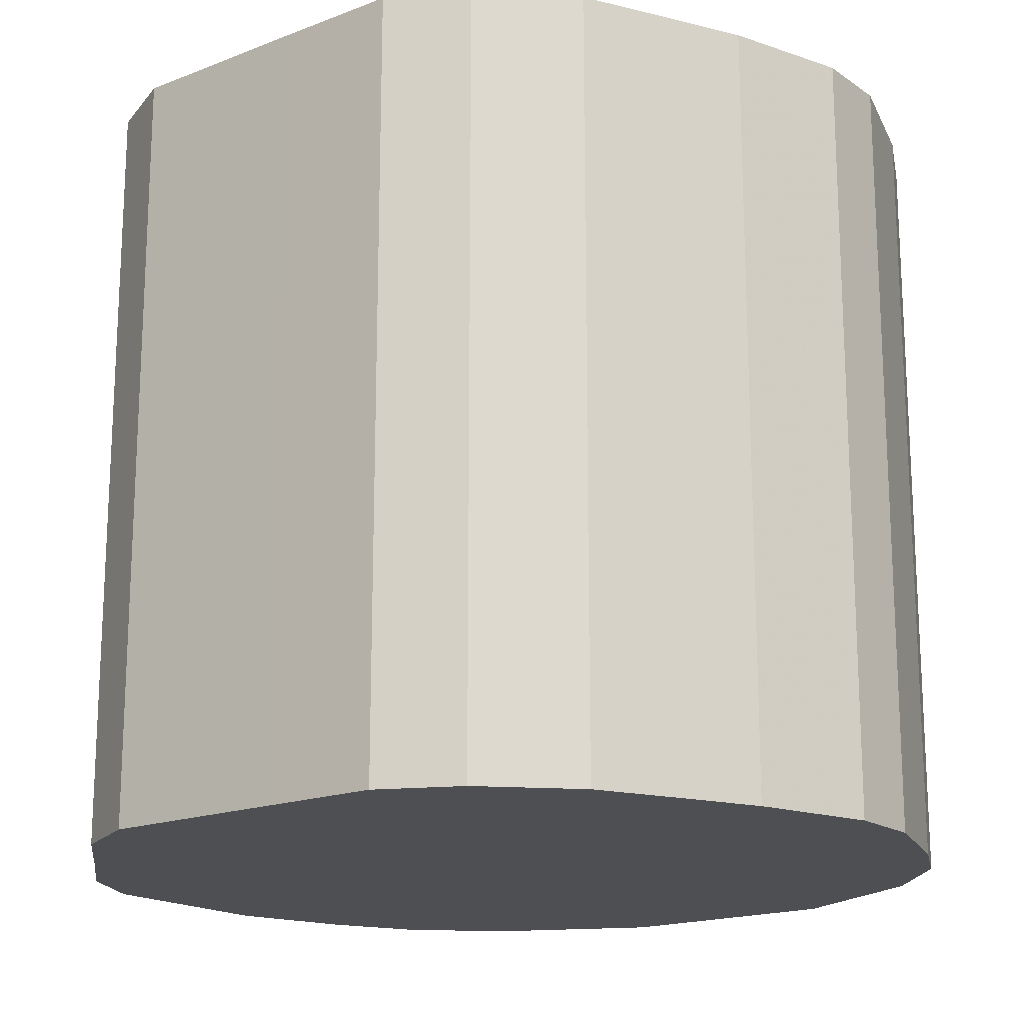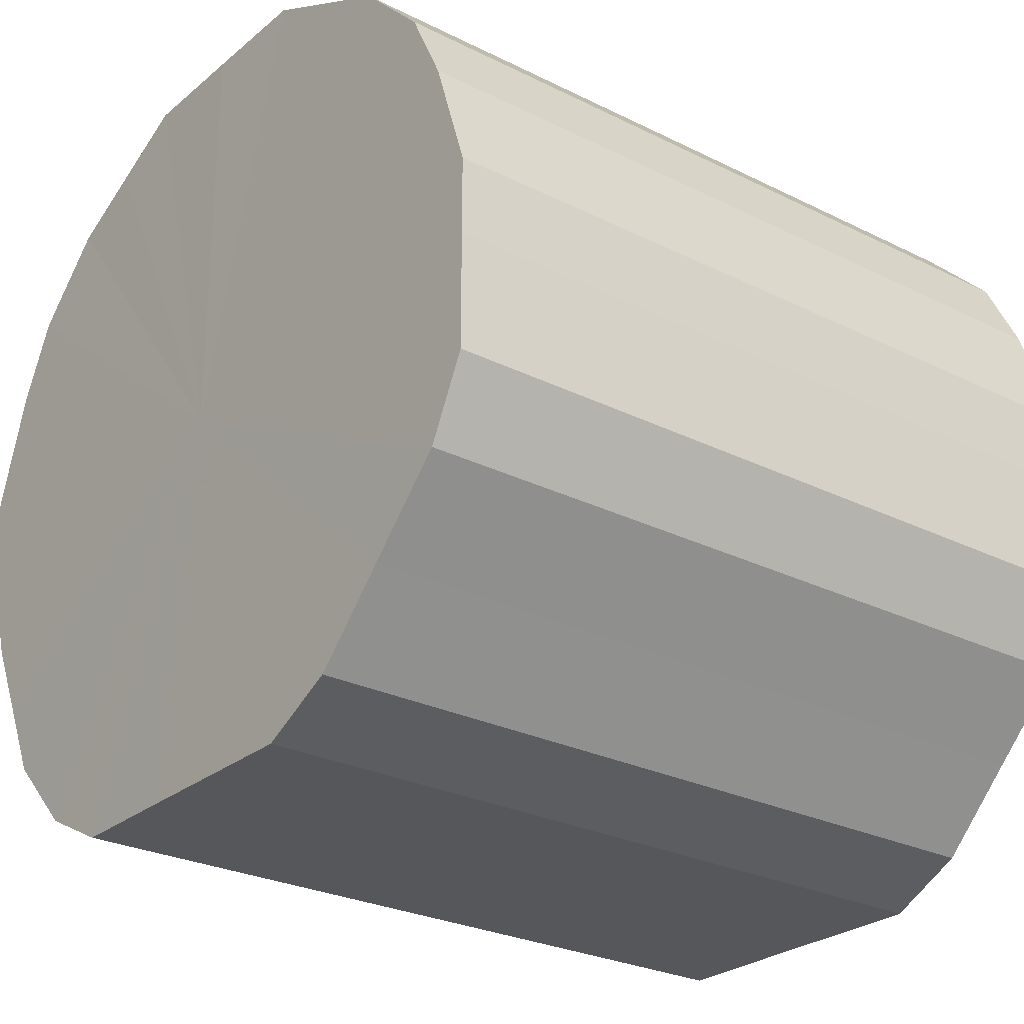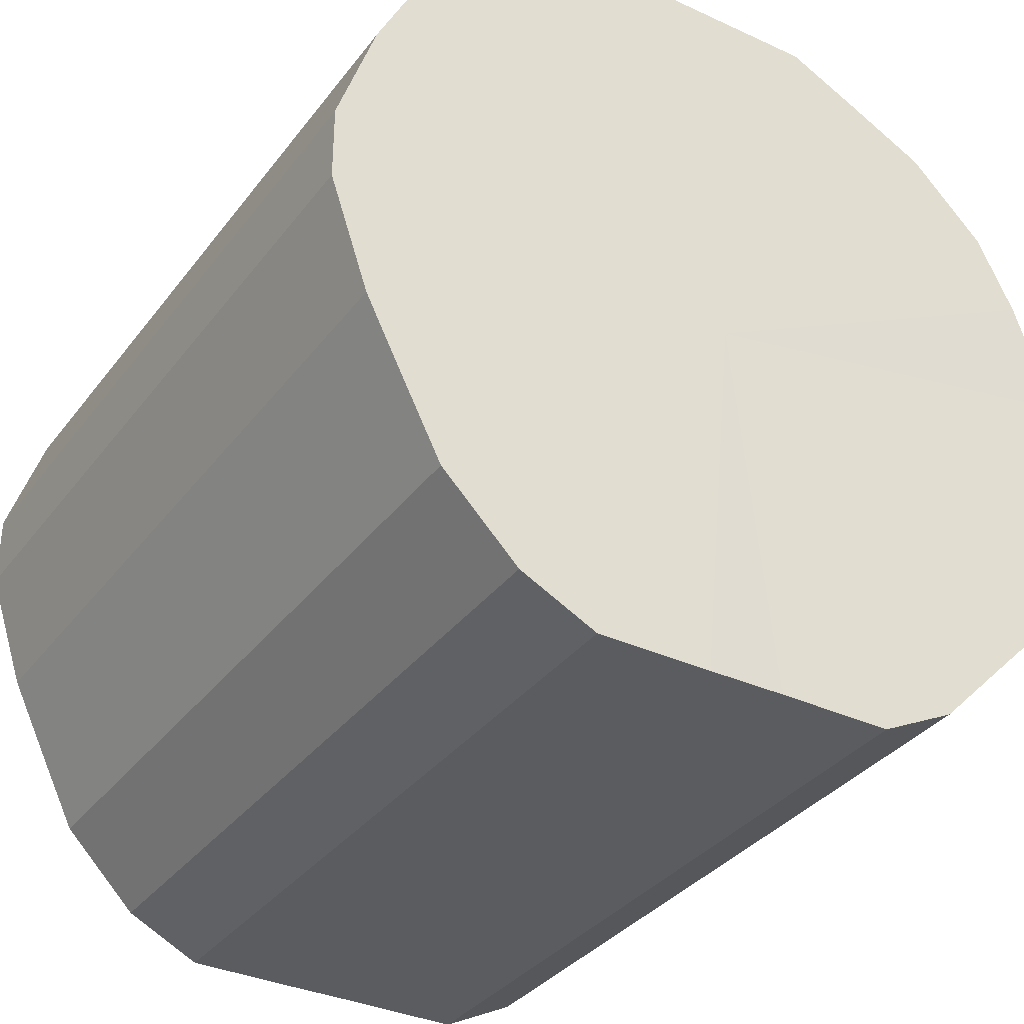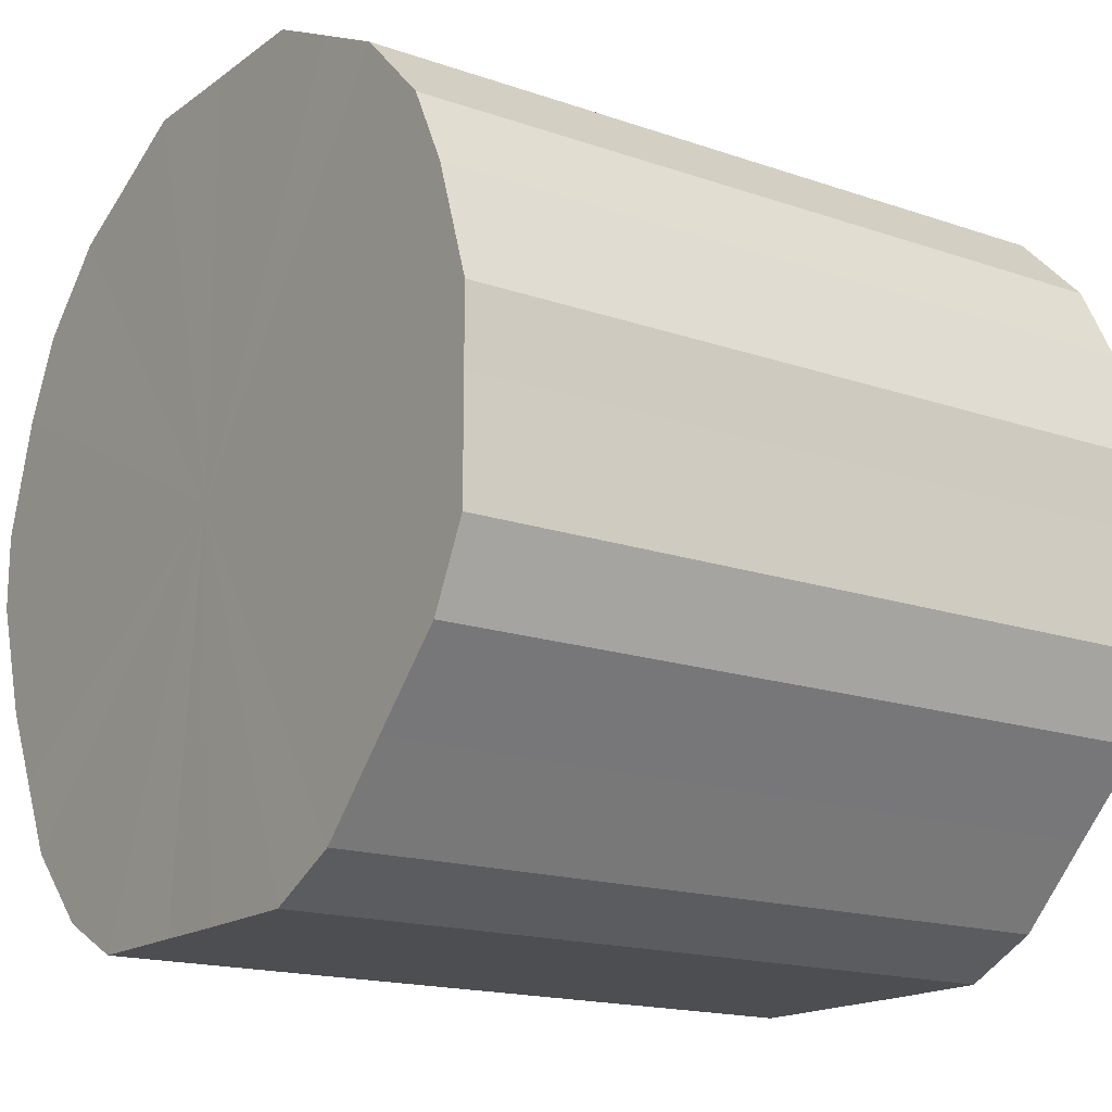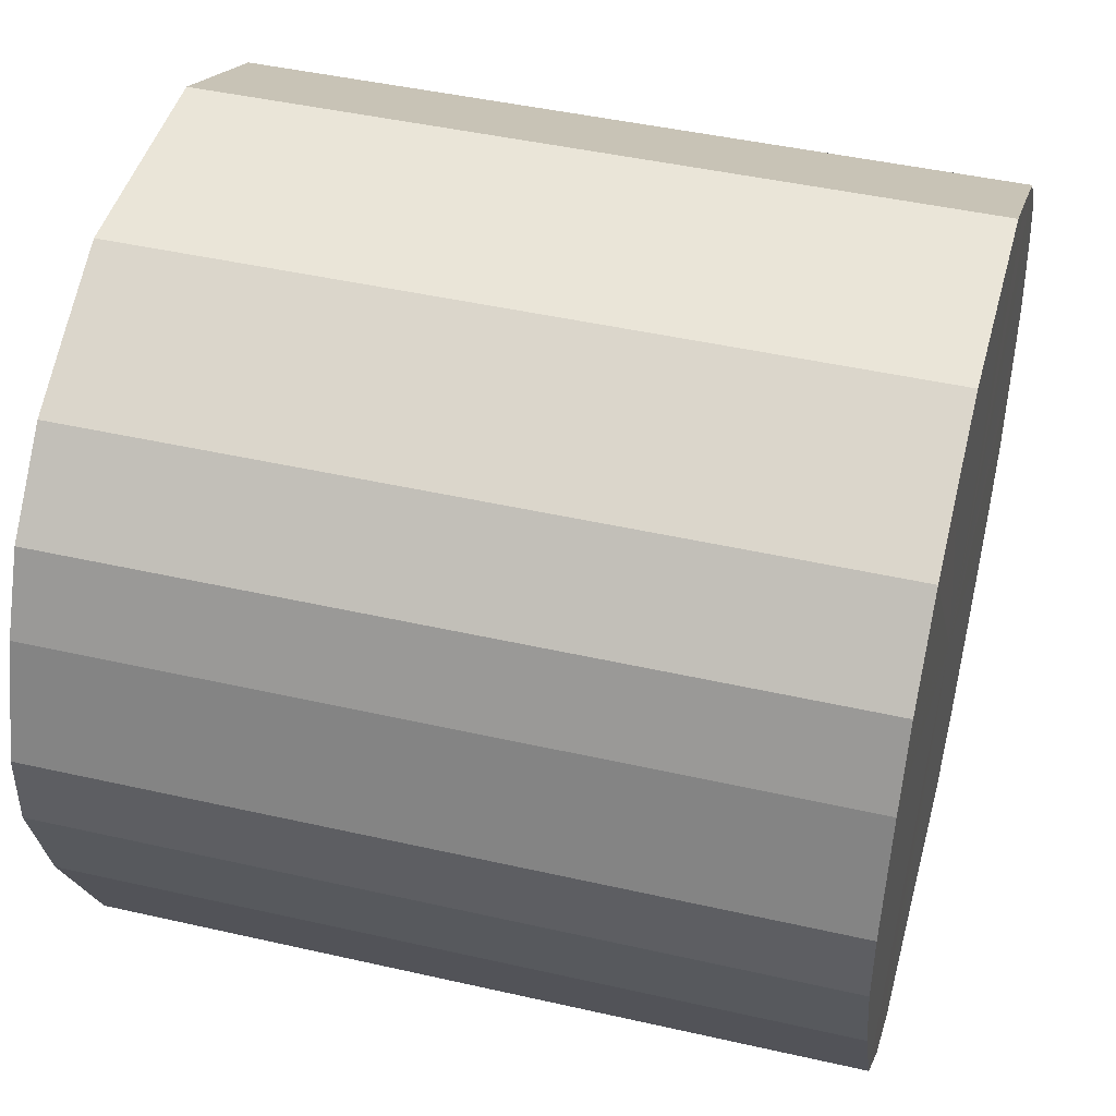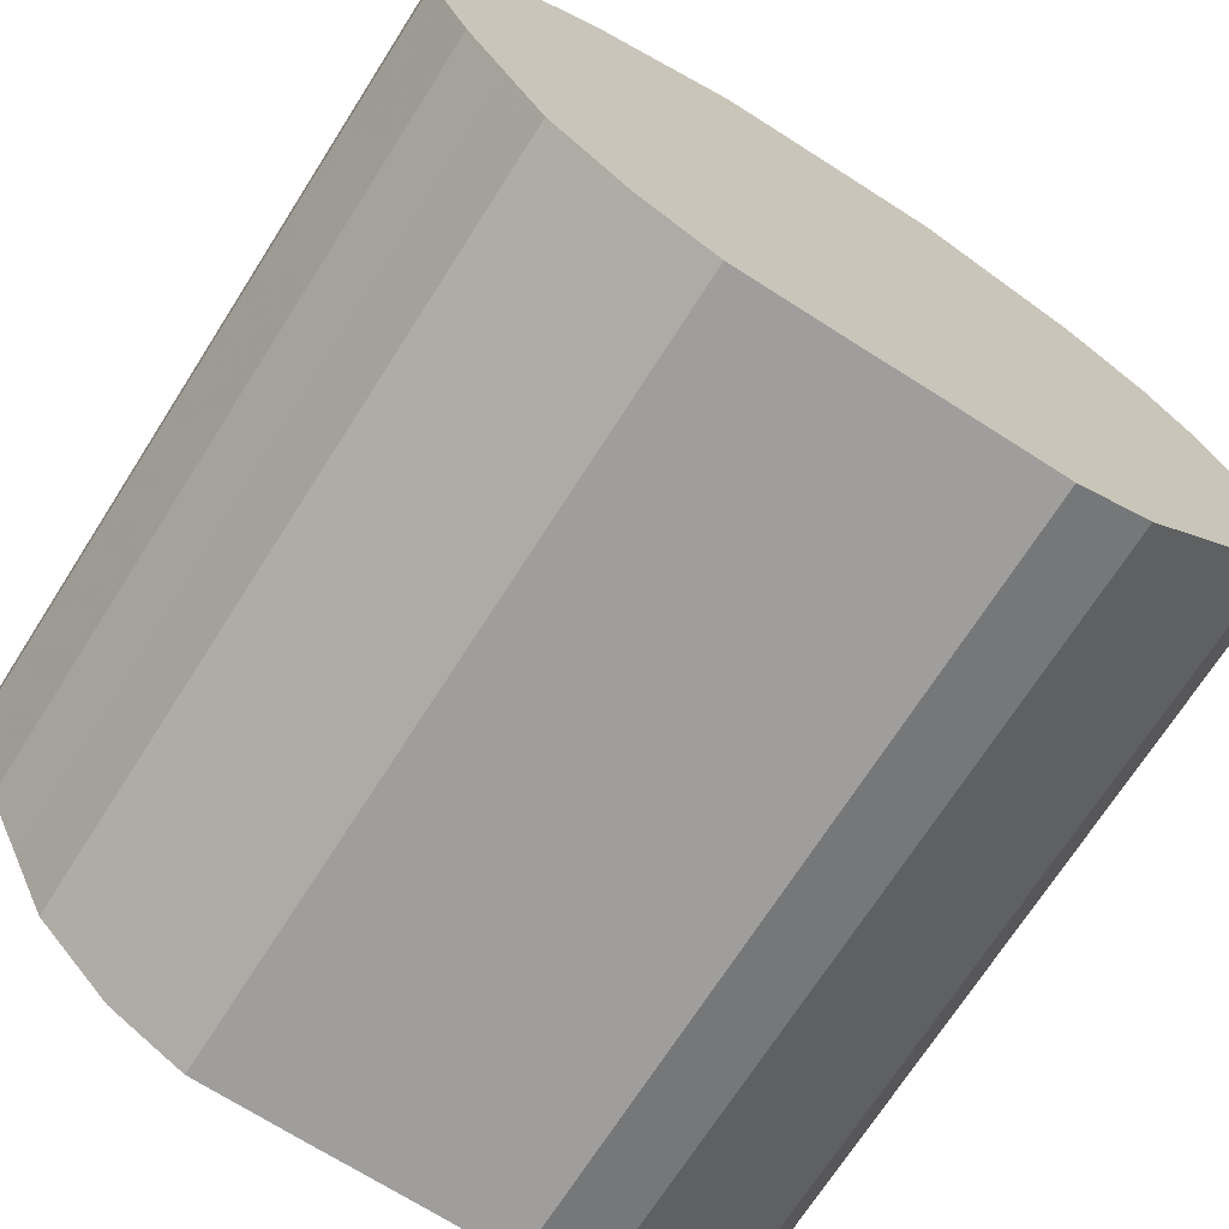
<metadata>
{"format":"obj","ext":"obj","renderer":"f3d","projection":"perspective","resolution":1024,"background":"white","views":[{"elev":-17.7,"azim":37.4,"up":"+Z"},{"elev":-26.7,"azim":-128.0,"up":"+Y"},{"elev":-34.5,"azim":148.3,"up":"+Y"},{"elev":-16.7,"azim":-125.1,"up":"+Y"},{"elev":44.9,"azim":104.8,"up":"+Y"},{"elev":-71.0,"azim":147.4,"up":"+Y"}]}
</metadata>
<code>
o 22732
v 2160 1878 7.734
v 2160 1878 7.734
v 2160 1878 7.934
v 2160 1878 7.734
v 2160 1878 7.934
v 2160 1878 7.734
v 2160 1878 7.934
v 2160 1878 7.734
v 2160 1878 7.934
v 2160 1878 7.734
v 2160 1878 7.934
v 2160 1878 7.734
v 2160 1878 7.934
v 2160 1878 7.734
v 2160 1878 7.934
v 2160 1878 7.734
v 2160 1878 7.934
v 2160 1878 7.734
v 2160 1878 7.934
v 2160 1878 7.734
v 2160 1878 7.934
v 2160 1878 7.734
v 2160 1878 7.934
v 2160 1878 7.734
v 2160 1878 7.934
v 2160 1878 7.734
v 2160 1878 7.934
v 2160 1878 7.734
v 2160 1878 7.934
v 2160 1878 7.734
v 2160 1878 7.934
v 2160 1878 7.734
v 2160 1878 7.934
v 2160 1878 7.734
v 2160 1878 7.934
v 2160 1878 7.734
v 2160 1878 7.934
v 2160 1878 7.734
v 2160 1878 7.934
v 2160 1878 7.734
v 2160 1878 7.934
v 2160 1878 7.734
v 2160 1878 7.934
v 2160 1878 7.734
v 2160 1878 7.934
v 2160 1878 7.734
v 2160 1878 7.934
v 2160 1878 7.734
v 2160 1878 7.934
v 2160 1878 7.734
v 2160 1878 7.934
v 2160 1878 7.734
v 2160 1878 7.934
v 2160 1878 7.934
v 2160 1878 7.934
v 2160 1878 7.734
v 2160 1878 7.934
v 2160 1878 7.734
v 2160 1878 7.934
v 2160 1878 7.934
v 2160 1878 7.734
v 2160 1878 7.934
v 2160 1878 7.734
v 2160 1878 7.734
v 2160 1878 7.934
v 2160 1878 7.934
v 2160 1878 7.734
v 2160 1878 7.934
v 2160 1878 7.734
v 2160 1878 7.734
v 2160 1878 7.934
v 2160 1878 7.934
v 2160 1878 7.734
v 2160 1878 7.934
v 2160 1878 7.734
v 2160 1878 7.734
v 2160 1878 7.934
v 2160 1878 7.934
v 2160 1878 7.734
v 2160 1878 7.934
v 2160 1878 7.734
v 2160 1878 7.734
v 2160 1878 7.934
v 2160 1878 7.934
v 2160 1878 7.734
v 2160 1878 7.934
v 2160 1878 7.734
v 2160 1878 7.734
v 2160 1878 7.934
v 2160 1878 7.934
v 2160 1878 7.734
v 2160 1878 7.934
v 2160 1878 7.734
v 2160 1878 7.734
v 2160 1878 7.934
v 2160 1878 7.934
v 2160 1878 7.734
v 2160 1878 7.934
v 2160 1878 7.734
v 2160 1878 7.734
v 2160 1878 7.934
v 2160 1878 7.934
v 2160 1878 7.734
v 2160 1878 7.934
v 2160 1878 7.734
v 2160 1878 7.734
v 2160 1878 7.934
v 2160 1878 7.734
v 2160 1878 7.734
v 2160 1878 7.734
v 2160 1878 7.734
v 2160 1878 7.734
v 2160 1878 7.734
v 2160 1878 7.734
v 2160 1878 7.734
v 2160 1878 7.734
v 2160 1878 7.734
v 2160 1878 7.734
v 2160 1878 7.734
v 2160 1878 7.734
v 2160 1878 7.734
v 2160 1878 7.734
v 2160 1878 7.734
v 2160 1878 7.734
v 2160 1878 7.734
v 2160 1878 7.734
v 2160 1878 7.734
v 2160 1878 7.734
v 2160 1878 7.734
v 2160 1878 7.734
v 2160 1878 7.734
v 2160 1878 7.734
v 2160 1878 7.734
v 2160 1878 7.734
v 2160 1878 7.734
v 2160 1878 7.734
v 2160 1878 7.934
v 2160 1878 7.934
v 2160 1878 7.934
v 2160 1878 7.934
v 2160 1878 7.934
v 2160 1878 7.934
v 2160 1878 7.934
v 2160 1878 7.934
v 2160 1878 7.934
v 2160 1878 7.934
v 2160 1878 7.934
v 2160 1878 7.934
v 2160 1878 7.934
v 2160 1878 7.934
v 2160 1878 7.934
v 2160 1878 7.934
v 2160 1878 7.934
v 2160 1878 7.934
v 2160 1878 7.934
v 2160 1878 7.934
v 2160 1878 7.934
v 2160 1878 7.934
v 2160 1878 7.934
v 2160 1878 7.934
v 2160 1878 7.934
v 2160 1878 7.934
v 2160 1878 7.934
v 2160 1878 7.934
f 1 2 3
f 2 4 5
f 6 1 7
f 4 8 9
f 10 6 11
f 8 12 13
f 14 10 15
f 12 16 17
f 18 14 19
f 16 20 21
f 22 18 23
f 20 24 25
f 26 22 27
f 24 28 29
f 30 26 31
f 28 32 33
f 34 30 35
f 32 36 37
f 38 34 39
f 36 40 41
f 42 38 43
f 40 44 45
f 46 42 47
f 44 48 49
f 50 46 51
f 48 52 53
f 52 50 54
f 55 56 57
f 57 58 59
f 60 61 55
f 62 63 60
f 59 64 65
f 66 67 62
f 68 69 66
f 65 70 71
f 72 73 68
f 74 75 72
f 71 76 77
f 78 79 74
f 80 81 78
f 77 82 83
f 84 85 80
f 86 87 84
f 83 88 89
f 90 91 86
f 92 93 90
f 89 94 95
f 96 97 92
f 98 99 96
f 95 100 101
f 102 103 98
f 104 105 102
f 101 106 107
f 107 108 104
f 109 110 111
f 109 112 110
f 109 111 113
f 109 114 112
f 109 113 115
f 109 116 114
f 109 115 117
f 109 118 116
f 109 117 119
f 109 120 118
f 109 119 121
f 109 122 120
f 109 121 123
f 109 124 122
f 109 123 125
f 109 126 124
f 109 125 127
f 109 128 126
f 109 127 129
f 109 130 128
f 109 129 131
f 109 132 130
f 109 131 133
f 109 134 132
f 109 133 135
f 109 136 134
f 109 135 136
f 137 138 139
f 137 140 138
f 137 139 141
f 137 142 140
f 137 141 143
f 137 144 142
f 137 143 145
f 137 146 144
f 137 145 147
f 137 148 146
f 137 147 149
f 137 150 148
f 137 149 151
f 137 152 150
f 137 151 153
f 137 154 152
f 137 153 155
f 137 156 154
f 137 155 157
f 137 158 156
f 137 157 159
f 137 160 158
f 137 159 161
f 137 162 160
f 137 161 163
f 137 164 162
f 137 163 164

</code>
